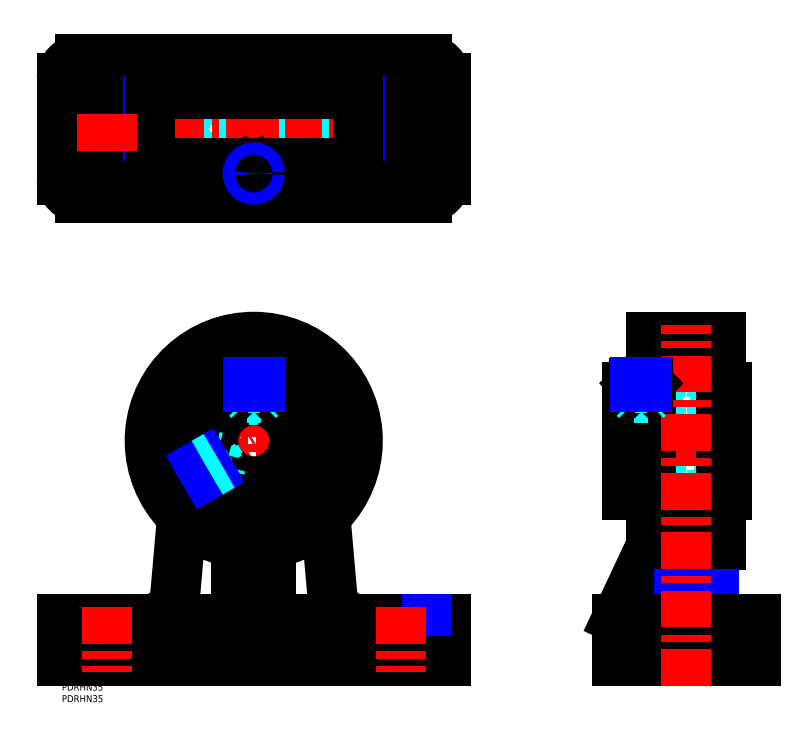
<metadata>
{"format":"dxf","ext":"dxf","renderer":"ezdxf+matplotlib","layout":"modelspace","background":"white","min_lineweight":24,"dpi":150}
</metadata>
<code>
0
SECTION
2
ENTITIES
0
TEXT
8
MSM_PART_NUMBER
10
0
20
-8
30
0
40
3
1
PDRHN35
0
TEXT
8
MSM_PART_NUMBER
10
0
20
-3
30
0
40
3
1
PDRHN35
0
LINE
8
MSM_CENTER
10
83
20
5
30
0
11
83
21
155
31
0
0
ARC
8
MSM_DASHED
10
83
20
105
30
0
40
45
50
260.4
51
279.6
0
LINE
8
MSM_DASHED
10
144.5
20
28
30
0
11
144.5
21
10
31
0
0
LINE
8
MSM_DASHED
10
136
20
28
30
0
11
136
21
10
31
0
0
LINE
8
MSM_DASHED
10
148.5
20
28
30
0
11
148.5
21
10
31
0
0
LINE
8
MSM_DASHED
10
157
20
10
30
0
11
157
21
28
31
0
0
LINE
8
MSM_DASHED
10
21.5
20
28
30
0
11
21.5
21
10
31
0
0
LINE
8
MSM_DASHED
10
30
20
10
30
0
11
30
21
28
31
0
0
LINE
8
MSM_DASHED
10
17.5
20
28
30
0
11
17.5
21
10
31
0
0
LINE
8
MSM_DASHED
10
9
20
28
30
0
11
9
21
10
31
0
0
LINE
8
MSM_CENTER
10
60.05
20
91.75
30
0
11
83
21
105
31
0
0
LINE
8
MSM_CENTER
10
33
20
105
30
0
11
133
21
105
31
0
0
LINE
8
MSM_CONTINUOUS
10
116.9
20
38.95
30
0
11
114
21
72.38
31
0
0
ARC
8
MSM_CONTINUOUS
10
128.9
20
40
30
0
40
12
50
185
51
270
0
LINE
8
MSM_CONTINUOUS
10
52
20
72.38
30
0
11
49.08
21
38.95
31
0
0
ARC
8
MSM_CONTINUOUS
10
37.12
20
40
30
0
40
12
50
270
51
355
0
LINE
8
MSM_CONTINUOUS
10
75.5
20
60.63
30
0
11
75.5
21
28
31
0
0
LINE
8
MSM_CONTINUOUS
10
90.5
20
28
30
0
11
90.5
21
60.63
31
0
0
ARC
8
MSM_CONTINUOUS
10
83
20
105
30
0
40
45
50
279.6
51
260.4
0
CIRCLE
8
MSM_CONTINUOUS
10
83
20
105
30
0
40
35
0
CIRCLE
8
MSM_CONTINUOUS
10
83
20
105
30
0
40
23.4
0
CIRCLE
8
MSM_CONTINUOUS
10
83
20
105
30
0
40
17.5
0
LINE
8
MSM_CONTINUOUS
10
90.5
20
60
30
0
11
75.5
21
60
31
0
0
LINE
8
MSM_NARROW
10
8
20
28
30
0
11
8
21
10
31
0
0
LINE
8
MSM_CONTINUOUS
10
0
20
28
30
0
11
0
21
10
31
0
0
LINE
8
MSM_CONTINUOUS
10
0
20
28
30
0
11
166
21
28
31
0
0
LINE
8
MSM_CONTINUOUS
10
166
20
28
30
0
11
166
21
10
31
0
0
LINE
8
MSM_NARROW
10
158
20
28
30
0
11
158
21
10
31
0
0
LINE
8
MSM_CONTINUOUS
10
166
20
10
30
0
11
0
21
10
31
0
0
LINE
8
MSM_DASHED
10
244.6
20
87.5
30
0
11
287.5
21
87.5
31
0
0
LINE
8
MSM_DASHED
10
287.5
20
122.5
30
0
11
244.6
21
122.5
31
0
0
LINE
8
MSM_DASHED
10
281
20
81.6
30
0
11
285
21
81.6
31
0
0
LINE
8
MSM_DASHED
10
285
20
128.4
30
0
11
281
21
128.4
31
0
0
LINE
8
MSM_DASHED
10
255
20
81.6
30
0
11
259
21
81.6
31
0
0
LINE
8
MSM_DASHED
10
259
20
128.4
30
0
11
255
21
128.4
31
0
0
LINE
8
MSM_DASHED
10
255
20
70
30
0
11
259
21
70
31
0
0
LINE
8
MSM_DASHED
10
259
20
140
30
0
11
255
21
140
31
0
0
LINE
8
MSM_DASHED
10
259
20
140
30
0
11
259
21
70
31
0
0
LINE
8
MSM_DASHED
10
281
20
70
30
0
11
285
21
70
31
0
0
LINE
8
MSM_DASHED
10
285
20
140
30
0
11
281
21
140
31
0
0
LINE
8
MSM_DASHED
10
281
20
140
30
0
11
281
21
70
31
0
0
LINE
8
MSM_DASHED
10
261.5
20
28
30
0
11
261.5
21
10
31
0
0
LINE
8
MSM_DASHED
10
278.5
20
28
30
0
11
278.5
21
10
31
0
0
LINE
8
MSM_CENTER
10
239.6
20
105
30
0
11
292.5
21
105
31
0
0
LINE
8
MSM_CENTER
10
250.6
20
131.5
30
0
11
250.6
21
105
31
0
0
LINE
8
MSM_CONTINUOUS
10
255
20
60
30
0
11
255
21
150
31
0
0
LINE
8
MSM_CONTINUOUS
10
240
20
28
30
0
11
255
21
60
31
0
0
LINE
8
MSM_CONTINUOUS
10
285
20
81.6
30
0
11
287.5
21
81.6
31
0
0
LINE
8
MSM_CONTINUOUS
10
287.5
20
128.4
30
0
11
285
21
128.4
31
0
0
LINE
8
MSM_CONTINUOUS
10
287.5
20
128.4
30
0
11
287.5
21
81.6
31
0
0
LINE
8
MSM_CONTINUOUS
10
244.6
20
81.6
30
0
11
255
21
81.6
31
0
0
LINE
8
MSM_CONTINUOUS
10
255
20
128.4
30
0
11
244.6
21
128.4
31
0
0
LINE
8
MSM_CONTINUOUS
10
244.6
20
128.4
30
0
11
244.6
21
81.6
31
0
0
LINE
8
MSM_CONTINUOUS
10
282
20
72.38
30
0
11
282
21
28
31
0
0
LINE
8
MSM_CONTINUOUS
10
267
20
28
30
0
11
267
21
72.38
31
0
0
LINE
8
MSM_CONTINUOUS
10
255
20
60.63
30
0
11
267
21
60.63
31
0
0
LINE
8
MSM_CONTINUOUS
10
267
20
72.38
30
0
11
282
21
72.38
31
0
0
LINE
8
MSM_CONTINUOUS
10
282
20
60
30
0
11
285
21
60
31
0
0
LINE
8
MSM_CONTINUOUS
10
285
20
150
30
0
11
255
21
150
31
0
0
LINE
8
MSM_CONTINUOUS
10
285
20
150
30
0
11
285
21
60
31
0
0
LINE
8
MSM_NARROW
10
267
20
38.95
30
0
11
282
21
38.95
31
0
0
LINE
8
MSM_CONTINUOUS
10
300
20
28
30
0
11
300
21
10
31
0
0
LINE
8
MSM_NARROW
10
292
20
28
30
0
11
292
21
10
31
0
0
LINE
8
MSM_NARROW
10
248
20
28
30
0
11
248
21
10
31
0
0
LINE
8
MSM_CONTINUOUS
10
240
20
28
30
0
11
300
21
28
31
0
0
LINE
8
MSM_CONTINUOUS
10
240
20
28
30
0
11
240
21
10
31
0
0
LINE
8
MSM_CONTINUOUS
10
300
20
10
30
0
11
240
21
10
31
0
0
LINE
8
MSM_DASHED
10
128
20
252
30
0
11
38
21
252
31
0
0
LINE
8
MSM_DASHED
10
90.5
20
214.6
30
0
11
90.5
21
237
31
0
0
LINE
8
MSM_DASHED
10
75.5
20
237
30
0
11
75.5
21
214.6
31
0
0
LINE
8
MSM_DASHED
10
49.08
20
237
30
0
11
49.08
21
252
31
0
0
LINE
8
MSM_DASHED
10
116.9
20
237
30
0
11
116.9
21
252
31
0
0
LINE
8
MSM_DASHED
10
100.5
20
214.6
30
0
11
100.5
21
257.5
31
0
0
LINE
8
MSM_DASHED
10
65.5
20
257.5
30
0
11
65.5
21
214.6
31
0
0
LINE
8
MSM_DASHED
10
106.4
20
251
30
0
11
106.4
21
255
31
0
0
LINE
8
MSM_DASHED
10
59.6
20
255
30
0
11
59.6
21
251
31
0
0
LINE
8
MSM_DASHED
10
106.4
20
225
30
0
11
106.4
21
229
31
0
0
LINE
8
MSM_DASHED
10
59.6
20
229
30
0
11
59.6
21
225
31
0
0
LINE
8
MSM_DASHED
10
48
20
229
30
0
11
118
21
229
31
0
0
LINE
8
MSM_DASHED
10
118
20
225
30
0
11
118
21
229
31
0
0
LINE
8
MSM_DASHED
10
48
20
229
30
0
11
48
21
225
31
0
0
LINE
8
MSM_DASHED
10
48
20
251
30
0
11
118
21
251
31
0
0
LINE
8
MSM_DASHED
10
118
20
251
30
0
11
118
21
255
31
0
0
LINE
8
MSM_DASHED
10
48
20
255
30
0
11
48
21
251
31
0
0
LINE
8
MSM_DASHED
10
90.5
20
237
30
0
11
128
21
237
31
0
0
LINE
8
MSM_DASHED
10
114
20
237
30
0
11
114
21
252
31
0
0
LINE
8
MSM_DASHED
10
52
20
237
30
0
11
52
21
252
31
0
0
LINE
8
MSM_DASHED
10
38
20
237
30
0
11
75.5
21
237
31
0
0
LINE
8
MSM_CENTER
10
79
20
220.6
30
0
11
87
21
220.6
31
0
0
LINE
8
MSM_CENTER
10
83
20
205
30
0
11
83
21
275
31
0
0
LINE
8
MSM_CENTER
10
-5
20
240
30
0
11
171
21
240
31
0
0
LINE
8
MSM_CENTER
10
144.5
20
230.5
30
0
11
144.5
21
249.5
31
0
0
LINE
8
MSM_CENTER
10
148.5
20
230.5
30
0
11
148.5
21
249.5
31
0
0
ARC
8
MSM_CONTINUOUS
10
148.5
20
240
30
0
40
8.5
50
270
51
90
0
LINE
8
MSM_CONTINUOUS
10
144.5
20
231.5
30
0
11
148.5
21
231.5
31
0
0
ARC
8
MSM_CONTINUOUS
10
144.5
20
240
30
0
40
8.5
50
90
51
270
0
LINE
8
MSM_CONTINUOUS
10
148.5
20
248.5
30
0
11
144.5
21
248.5
31
0
0
LINE
8
MSM_CONTINUOUS
10
166
20
218
30
0
11
166
21
262
31
0
0
ARC
8
MSM_CONTINUOUS
10
158
20
262
30
0
40
8
50
0
51
90
0
LINE
8
MSM_CONTINUOUS
10
158
20
270
30
0
11
8
21
270
31
0
0
ARC
8
MSM_CONTINUOUS
10
8
20
262
30
0
40
8
50
90
51
180
0
LINE
8
MSM_CONTINUOUS
10
0
20
218
30
0
11
0
21
262
31
0
0
ARC
8
MSM_CONTINUOUS
10
8
20
218
30
0
40
8
50
180
51
270
0
LINE
8
MSM_CONTINUOUS
10
158
20
210
30
0
11
8
21
210
31
0
0
ARC
8
MSM_CONTINUOUS
10
158
20
218
30
0
40
8
50
270
51
0
0
ARC
8
MSM_CONTINUOUS
10
21.5
20
240
30
0
40
8.5
50
270
51
90
0
LINE
8
MSM_CONTINUOUS
10
17.5
20
231.5
30
0
11
21.5
21
231.5
31
0
0
ARC
8
MSM_CONTINUOUS
10
17.5
20
240
30
0
40
8.5
50
90
51
270
0
LINE
8
MSM_CONTINUOUS
10
21.5
20
248.5
30
0
11
17.5
21
248.5
31
0
0
LINE
8
MSM_CONTINUOUS
10
128.9
20
252
30
0
11
128
21
252
31
0
0
LINE
8
MSM_CONTINUOUS
10
128
20
237
30
0
11
128.9
21
237
31
0
0
LINE
8
MSM_NARROW
10
128.9
20
237
30
0
11
128.9
21
252
31
0
0
LINE
8
MSM_CONTINUOUS
10
38
20
252
30
0
11
37.12
21
252
31
0
0
LINE
8
MSM_CONTINUOUS
10
37.12
20
237
30
0
11
38
21
237
31
0
0
LINE
8
MSM_NARROW
10
37.12
20
237
30
0
11
37.12
21
252
31
0
0
LINE
8
MSM_CONTINUOUS
10
90.5
20
210
30
0
11
90.5
21
214.6
31
0
0
LINE
8
MSM_CONTINUOUS
10
75.5
20
214.6
30
0
11
75.5
21
210
31
0
0
LINE
8
MSM_CONTINUOUS
10
59.6
20
257.5
30
0
11
106.4
21
257.5
31
0
0
LINE
8
MSM_CONTINUOUS
10
106.4
20
255
30
0
11
106.4
21
257.5
31
0
0
LINE
8
MSM_CONTINUOUS
10
59.6
20
257.5
30
0
11
59.6
21
255
31
0
0
LINE
8
MSM_CONTINUOUS
10
59.6
20
214.6
30
0
11
106.4
21
214.6
31
0
0
LINE
8
MSM_CONTINUOUS
10
106.4
20
214.6
30
0
11
106.4
21
225
31
0
0
LINE
8
MSM_CONTINUOUS
10
59.6
20
225
30
0
11
59.6
21
214.6
31
0
0
CIRCLE
8
MSM_CONTINUOUS
10
83
20
220.6
30
0
40
3
0
LINE
8
MSM_CONTINUOUS
10
81.5
20
219.7
30
0
11
83
21
218.9
31
0
0
LINE
8
MSM_CONTINUOUS
10
83
20
218.9
30
0
11
84.5
21
219.7
31
0
0
LINE
8
MSM_CONTINUOUS
10
81.5
20
221.5
30
0
11
81.5
21
219.7
31
0
0
LINE
8
MSM_CONTINUOUS
10
83
20
222.3
30
0
11
81.5
21
221.5
31
0
0
LINE
8
MSM_CONTINUOUS
10
84.5
20
221.5
30
0
11
83
21
222.3
31
0
0
LINE
8
MSM_CONTINUOUS
10
84.5
20
221.5
30
0
11
84.5
21
219.7
31
0
0
LINE
8
MSM_CONTINUOUS
10
38
20
255
30
0
11
128
21
255
31
0
0
LINE
8
MSM_CONTINUOUS
10
128
20
225
30
0
11
128
21
255
31
0
0
LINE
8
MSM_CONTINUOUS
10
38
20
255
30
0
11
38
21
225
31
0
0
LINE
8
MSM_CONTINUOUS
10
128
20
225
30
0
11
38
21
225
31
0
0
LINE
8
MSM_CENTER
10
270
20
-1.04
30
0
11
270
21
155
31
0
0
LINE
8
MSM_DASHED
10
81.27
20
128.5
30
0
11
81.27
21
130.5
31
0
0
LINE
8
MSM_DASHED
10
84.73
20
128.5
30
0
11
84.73
21
130.5
31
0
0
LINE
8
MSM_DASHED
10
81.27
20
128.5
30
0
11
84.73
21
128.5
31
0
0
LINE
8
MSM_DASHED
10
83
20
127.6
30
0
11
84.5
21
128.5
31
0
0
LINE
8
MSM_DASHED
10
81.5
20
128.5
30
0
11
83
21
127.6
31
0
0
LINE
8
MSM_DASHED
10
82.13
20
128.5
30
0
11
82.13
21
130.5
31
0
0
LINE
8
MSM_DASHED
10
83.87
20
128.5
30
0
11
83.87
21
130.5
31
0
0
LINE
8
MSM_DASHED
10
80
20
128.2
30
0
11
80
21
122.2
31
0
0
LINE
8
MSM_DASHED
10
86
20
122.2
30
0
11
86
21
128.2
31
0
0
LINE
8
MSM_DASHED
10
85
20
122.5
30
0
11
81
21
122.5
31
0
0
LINE
8
MSM_DASHED
10
86
20
123.5
30
0
11
80
21
123.5
31
0
0
LINE
8
MSM_DASHED
10
85
20
122.5
30
0
11
86
21
123.5
31
0
0
LINE
8
MSM_DASHED
10
80
20
123.5
30
0
11
81
21
122.5
31
0
0
LINE
8
MSM_CONTINUOUS
10
80
20
129.9
30
0
11
80
21
128.2
31
0
0
LINE
8
MSM_CONTINUOUS
10
86
20
128.2
30
0
11
86
21
129.9
31
0
0
LINE
8
MSM_CONTINUOUS
10
86
20
129.9
30
0
11
80
21
129.9
31
0
0
LINE
8
MSM_CONTINUOUS
10
85.39
20
130.5
30
0
11
80.61
21
130.5
31
0
0
LINE
8
MSM_CONTINUOUS
10
80.61
20
130.5
30
0
11
80
21
129.9
31
0
0
LINE
8
MSM_CONTINUOUS
10
86
20
129.9
30
0
11
85.39
21
130.5
31
0
0
LINE
8
MSM_DASHED
10
80.41
20
128.3
30
0
11
80.41
21
122.3
31
0
0
LINE
8
MSM_DASHED
10
85.59
20
122.3
30
0
11
85.59
21
128.3
31
0
0
LINE
8
MSM_DASHED
10
85.59
20
128
30
0
11
85.82
21
128.2
31
0
0
LINE
8
MSM_DASHED
10
80.18
20
128.2
30
0
11
80.41
21
128
31
0
0
LINE
8
MSM_DASHED
10
85.59
20
128
30
0
11
80.41
21
128
31
0
0
LINE
8
MSM_DASHED
10
249.1
20
128.5
30
0
11
249.1
21
130.5
31
0
0
LINE
8
MSM_DASHED
10
252.1
20
128.5
30
0
11
252.1
21
130.5
31
0
0
LINE
8
MSM_DASHED
10
249.1
20
128.5
30
0
11
252.1
21
128.5
31
0
0
LINE
8
MSM_DASHED
10
250.6
20
127.6
30
0
11
252.1
21
128.5
31
0
0
LINE
8
MSM_DASHED
10
249.1
20
128.5
30
0
11
250.6
21
127.6
31
0
0
LINE
8
MSM_DASHED
10
250.6
20
128.5
30
0
11
250.6
21
130.5
31
0
0
LINE
8
MSM_DASHED
10
247.6
20
128.4
30
0
11
247.6
21
122.5
31
0
0
LINE
8
MSM_DASHED
10
253.6
20
122.5
30
0
11
253.6
21
128.4
31
0
0
LINE
8
MSM_DASHED
10
253.6
20
123.5
30
0
11
247.6
21
123.5
31
0
0
LINE
8
MSM_DASHED
10
252.6
20
122.5
30
0
11
253.6
21
123.5
31
0
0
LINE
8
MSM_DASHED
10
247.6
20
123.5
30
0
11
248.6
21
122.5
31
0
0
LINE
8
MSM_CONTINUOUS
10
247.6
20
129.9
30
0
11
247.6
21
128.4
31
0
0
LINE
8
MSM_CONTINUOUS
10
253.6
20
128.4
30
0
11
253.6
21
129.9
31
0
0
LINE
8
MSM_CONTINUOUS
10
253.6
20
129.9
30
0
11
247.6
21
129.9
31
0
0
LINE
8
MSM_CONTINUOUS
10
253
20
130.5
30
0
11
248.2
21
130.5
31
0
0
LINE
8
MSM_CONTINUOUS
10
248.2
20
130.5
30
0
11
247.6
21
129.9
31
0
0
LINE
8
MSM_CONTINUOUS
10
253.6
20
129.9
30
0
11
253
21
130.5
31
0
0
LINE
8
MSM_DASHED
10
248
20
128.4
30
0
11
248
21
122.5
31
0
0
LINE
8
MSM_DASHED
10
253.2
20
122.5
30
0
11
253.2
21
128.4
31
0
0
LINE
8
MSM_DASHED
10
253.2
20
128
30
0
11
248
21
128
31
0
0
LINE
8
MSM_DASHED
10
253.2
20
128
30
0
11
253.6
21
128.4
31
0
0
LINE
8
MSM_DASHED
10
247.6
20
128.4
30
0
11
248
21
128
31
0
0
LINE
8
MSM_DASHED
10
253.6
20
128.4
30
0
11
253.6
21
128.4
31
0
0
LINE
8
MSM_DASHED
10
247.6
20
128.4
30
0
11
247.6
21
128.4
31
0
0
LINE
8
MSM_NARROW
10
248
20
128.4
30
0
11
248
21
130.3
31
0
0
LINE
8
MSM_NARROW
10
253.2
20
128.4
30
0
11
253.2
21
130.3
31
0
0
LINE
8
MSM_CENTER
10
17.5
20
230.5
30
0
11
17.5
21
249.5
31
0
0
LINE
8
MSM_CENTER
10
21.5
20
230.5
30
0
11
21.5
21
249.5
31
0
0
LINE
8
MSM_CENTER
10
146.5
20
33
30
0
11
146.5
21
5
31
0
0
LINE
8
MSM_CENTER
10
19.5
20
33
30
0
11
19.5
21
5
31
0
0
CIRCLE
8
MSM_NARROW
10
83
20
220.6
30
0
40
2.594
0
LINE
8
MSM_NARROW
10
80.41
20
130.3
30
0
11
80.41
21
128.3
31
0
0
LINE
8
MSM_NARROW
10
85.59
20
130.3
30
0
11
85.59
21
128.3
31
0
0
LINE
8
MSM_DASHED
10
63.51
20
91.75
30
0
11
61.78
21
90.75
31
0
0
LINE
8
MSM_DASHED
10
61.78
20
94.75
30
0
11
60.05
21
93.75
31
0
0
LINE
8
MSM_DASHED
10
63.51
20
91.75
30
0
11
61.78
21
94.75
31
0
0
LINE
8
MSM_DASHED
10
63.4
20
93.68
30
0
11
61.9
21
94.55
31
0
0
LINE
8
MSM_DASHED
10
63.4
20
91.95
30
0
11
63.4
21
93.68
31
0
0
LINE
8
MSM_DASHED
10
63.08
20
92.5
30
0
11
61.35
21
91.5
31
0
0
LINE
8
MSM_DASHED
10
62.22
20
94
30
0
11
60.48
21
93
31
0
0
LINE
8
MSM_DASHED
10
64.4
20
90.8
30
0
11
69.57
21
93.78
31
0
0
LINE
8
MSM_DASHED
10
66.57
20
98.98
30
0
11
61.4
21
95.99
31
0
0
LINE
8
MSM_DASHED
10
66.84
20
97.98
30
0
11
68.84
21
94.52
31
0
0
LINE
8
MSM_DASHED
10
65.48
20
98.35
30
0
11
68.48
21
93.15
31
0
0
LINE
8
MSM_DASHED
10
66.84
20
97.98
30
0
11
65.48
21
98.35
31
0
0
LINE
8
MSM_DASHED
10
68.48
20
93.15
30
0
11
68.84
21
94.52
31
0
0
LINE
8
MSM_CONTINUOUS
10
62.95
20
89.96
30
0
11
64.4
21
90.8
31
0
0
LINE
8
MSM_CONTINUOUS
10
61.4
20
95.99
30
0
11
59.95
21
95.15
31
0
0
LINE
8
MSM_CONTINUOUS
10
59.95
20
95.15
30
0
11
62.95
21
89.96
31
0
0
LINE
8
MSM_CONTINUOUS
10
59.72
20
94.32
30
0
11
62.11
21
90.18
31
0
0
LINE
8
MSM_CONTINUOUS
10
62.11
20
90.18
30
0
11
62.95
21
89.96
31
0
0
LINE
8
MSM_CONTINUOUS
10
59.95
20
95.15
30
0
11
59.72
21
94.32
31
0
0
LINE
8
MSM_DASHED
10
61.79
20
95.75
30
0
11
61.48
21
95.83
31
0
0
LINE
8
MSM_DASHED
10
64.3
20
90.94
30
0
11
64.38
21
91.26
31
0
0
LINE
8
MSM_DASHED
10
61.79
20
95.75
30
0
11
64.38
21
91.26
31
0
0
LINE
8
MSM_NARROW
10
62.39
20
90.11
30
0
11
64.16
21
91.13
31
0
0
LINE
8
MSM_NARROW
10
59.8
20
94.6
30
0
11
61.56
21
95.62
31
0
0
LINE
8
MSM_DASHED
10
64.16
20
91.13
30
0
11
69.31
21
94.1
31
0
0
LINE
8
MSM_DASHED
10
66.71
20
98.59
30
0
11
61.56
21
95.62
31
0
0
ENDSEC
0
EOF

</code>
